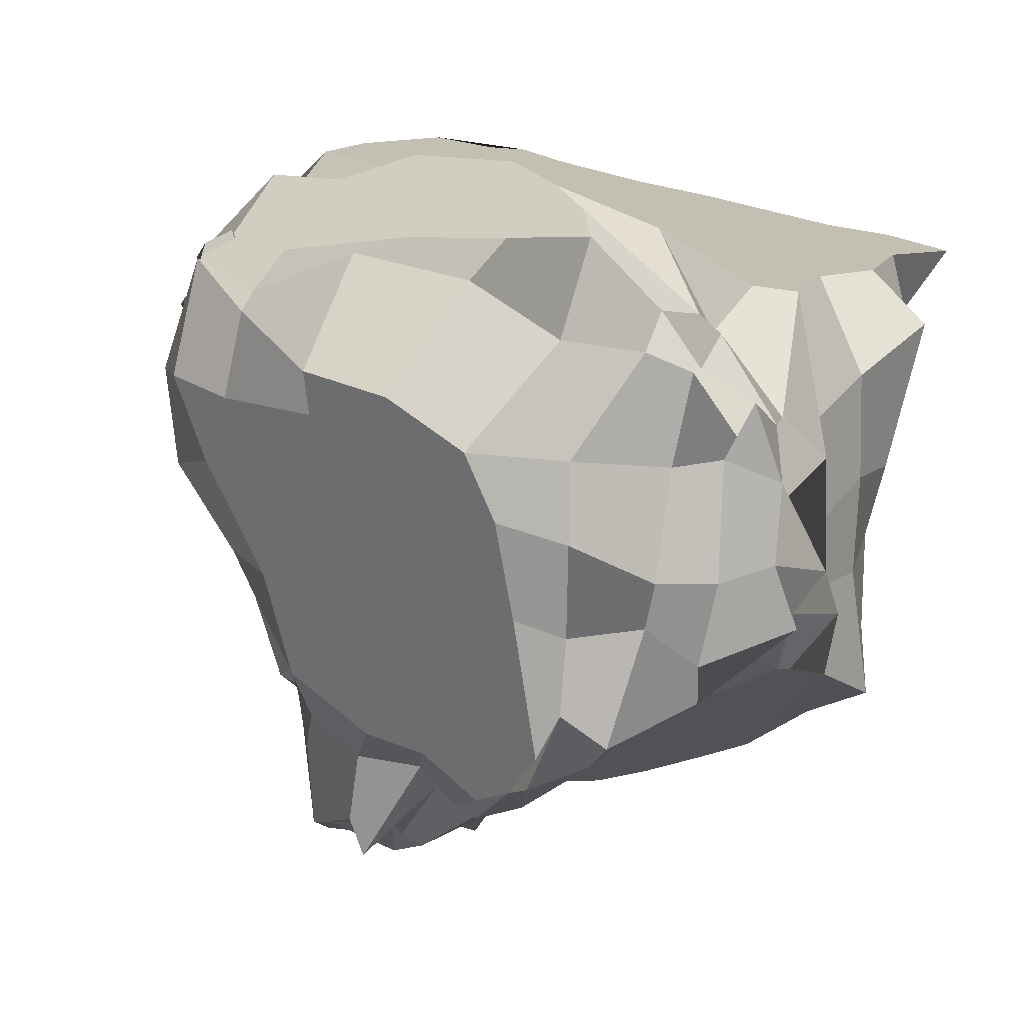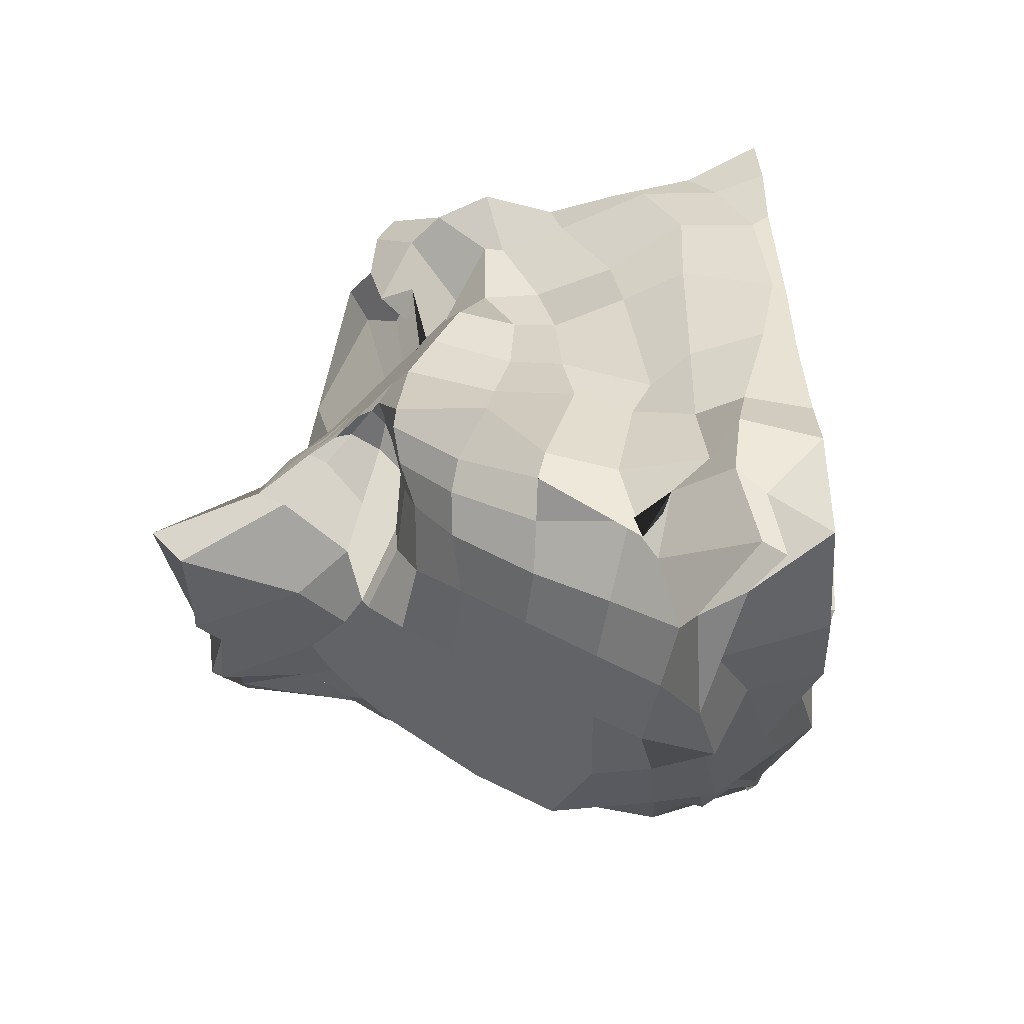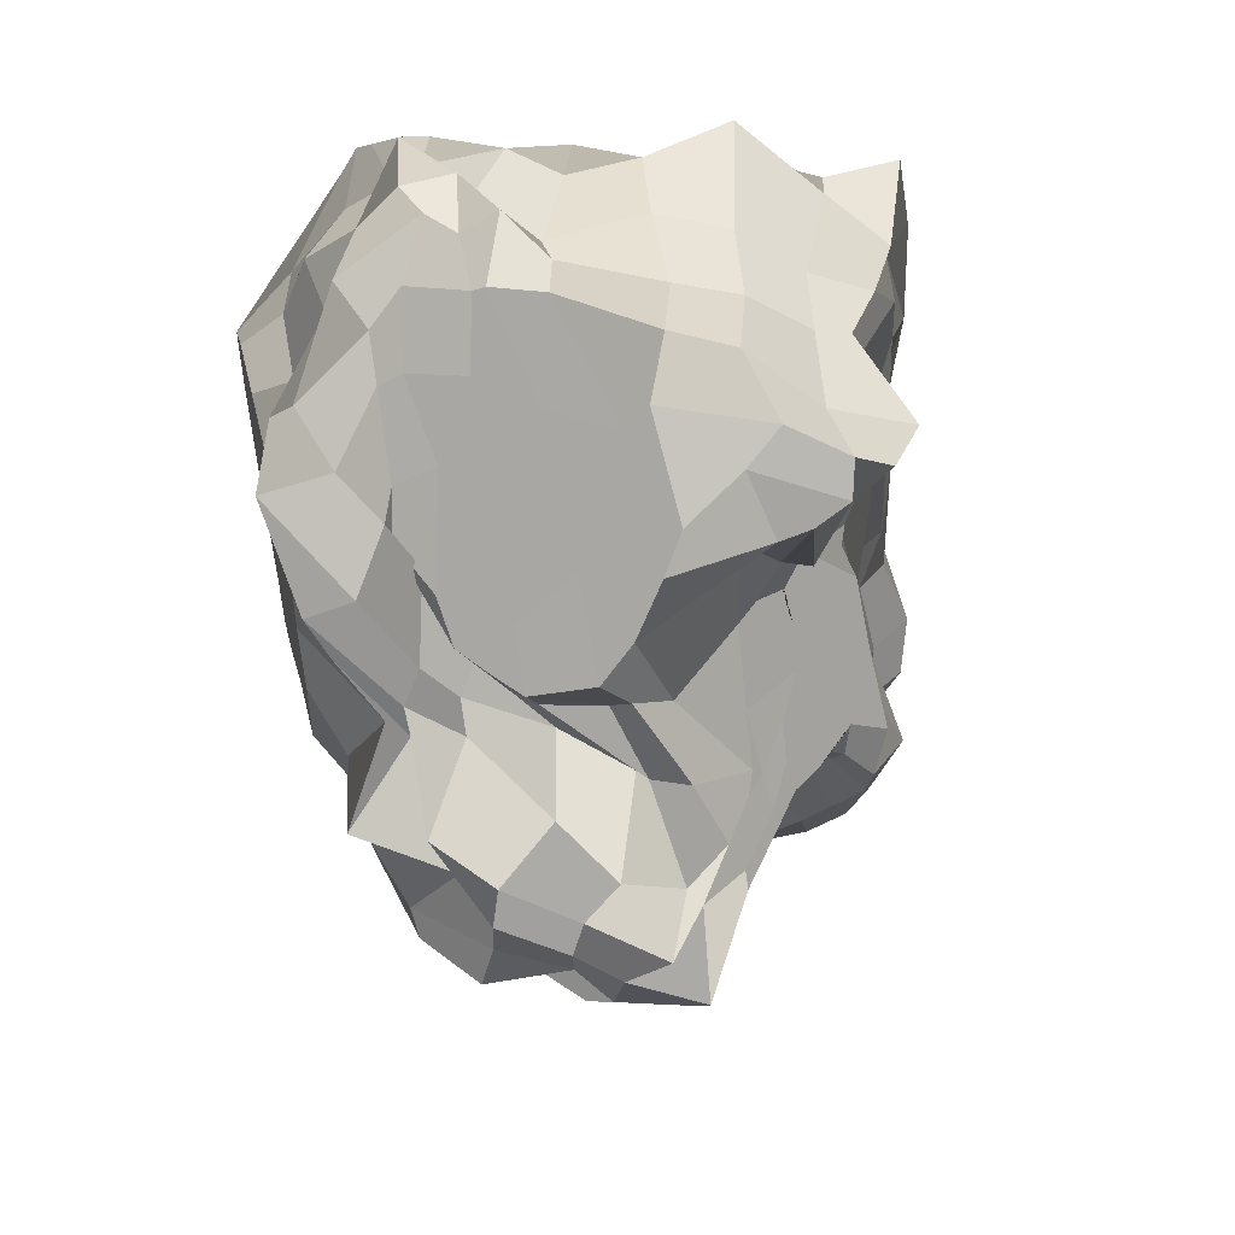
<metadata>
{"format":"obj","ext":"obj","renderer":"f3d","projection":"perspective","resolution":1024,"background":"white","views":[{"elev":20.4,"azim":-51.6,"up":"+Y"},{"elev":-48.2,"azim":86.7,"up":"+Z"},{"elev":42.5,"azim":-6.5,"up":"+Z"}]}
</metadata>
<code>
o stone_09
v -0.6098 -1.457 -0.5242
v -0.4385 -0.7556 1.593
v -0.783 2.872 -1.298
v -0.6623 2.279 3.592
v 1.996 -0.5813 0.05878
v 2.205 -0.4718 1.997
v 3.361 2.461 -2.693
v 3.331 2.648 2.925
v -0.651 -1.736 0.5058
v -1.2 0.5718 -0.7136
v 0.797 -0.924 -1.002
v -0.7892 0.2846 3.414
v 0.5817 -1.418 1.55
v -0.881 3.052 1.431
v 0.9139 2.641 -2.283
v 0.8531 2.879 3.092
v 2.501 -0.635 0.1484
v 2.766 0.6156 -1.774
v 3.042 0.1752 2.337
v 3.366 2.764 -0.1345
v 0.4132 3.018 0.5917
v 1.255 -1.961 -0.1449
v 0.4285 0.1691 3.708
v 0.3215 0.4805 -1.859
v 2.834 0.8494 0.174
v -1.573 0.3754 2.187
v -0.8064 -1.766 -0.1268
v -0.7486 -0.7376 -0.4946
v -0.3028 -2.046 -0.6722
v -0.7129 -0.1326 2.38
v -0.1676 -1.09 1.471
v -1.399 2.803 -0.2045
v -0.4785 2.798 -1.521
v -0.2392 2.261 3.638
v 2.282 -0.7652 0.1034
v 2.47 -0.4945 -0.7952
v 2.459 -0.4989 2.381
v 3.624 2.797 -1.622
v -0.3533 -1.128 1.278
v -1.233 1.958 -1.344
v 1.553 -0.5101 -0.5948
v -0.8216 1.248 3.58
v 1.612 -0.8886 2.279
v -0.9046 2.819 2.989
v 2.368 2.038 -2.819
v 2.072 2.766 2.989
v 2.107 -0.5035 1.008
v 2.884 1.551 -2.278
v 2.924 1.389 2.638
v 3.314 2.692 1.836
v 0.5259 2.947 2.148
v -0.3182 3.589 1.39
v 0.8381 3.039 -0.9797
v 2.207 2.885 -0.4012
v 1.233 -2.354 -0.7821
v 0.3841 -2.182 0.01983
v 1.229 -1.523 0.6222
v 1.867 -1.254 0.04546
v 0.5254 -0.7468 2.472
v -0.07901 0.3636 3.623
v 0.4596 1.133 3.449
v 1.711 0.01258 3.255
v 0.5777 1.72 -2.379
v -0.5025 0.2478 -1.058
v 0.5138 -0.5537 -1.234
v 1.906 0.5792 -2.042
v 3.125 0.6677 -1.354
v 2.721 -0.2516 0.5583
v 2.502 0.6741 1.598
v 3.247 1.885 -0.1399
v -1.513 0.2549 2.746
v -1.212 -0.9426 1.552
v -1.517 0.4563 0.6297
v -1.699 1.795 1.371
v -0.4018 2.993 3.081
v -0.4958 3.216 -0.2566
v 2.696 2.894 -1.825
v 2.34 2.811 1.183
v 0.3119 -2.167 -0.4782
v 0.8493 -1.315 0.6045
v 1.682 -0.9618 0.7661
v 1.892 -1.137 -0.1605
v -0.3002 -0.2818 2.535
v -0.1041 1.222 4.001
v 1.854 1.317 3.315
v 1.638 -0.7875 2.845
v -0.3821 1.8 -1.793
v -0.4425 -0.91 -0.7137
v 1.776 -0.3171 -1.348
v 1.991 1.634 -2.78
v 2.755 -0.5441 -0.4385
v 2.223 -0.1583 1.503
v 3.209 1.918 1.789
v 3.28 1.957 -1.516
v -1.017 -0.882 2.017
v -1.163 -0.8485 0.5162
v -1.656 2.03 -0.2842
v -1.389 1.493 2.715
v -0.755 -1.86 -0.355
v -0.7084 -1.047 -0.4848
v -0.3744 -1.851 -0.6717
v -0.7439 -0.3732 2.095
v -0.3694 -0.9311 1.552
v -1.004 2.813 -1.181
v -0.6707 2.975 -1.121
v -0.3696 2.433 3.543
v 2.131 -0.6426 0.1184
v 2.243 -0.567 -0.2672
v 2.149 -0.7547 1.905
v 3.454 2.34 -2.105
v -0.3209 -1.032 0.7941
v -1.436 1.293 -1.038
v 1.217 -0.7718 -1.157
v -1.01 0.6804 3.559
v 0.8323 -1.332 1.858
v -1.107 2.847 2.418
v 1.718 2.378 -2.523
v 1.475 2.827 2.887
v 2.204 -0.5479 0.7737
v 2.975 1.331 -1.957
v 2.644 0.7937 2.718
v 3.401 2.735 0.5294
v 0.7081 2.905 2.79
v -0.8772 3.415 1.764
v 1.002 2.974 -1.887
v 2.812 2.823 -0.2819
v 0.9663 -1.337 -0.8405
v -0.1972 -2.084 0.3325
v 0.8118 -1.373 1.324
v 1.985 -0.9967 0.2345
v 0.4883 -0.9341 2.176
v -0.5433 0.6919 3.465
v 0.7068 2.02 3.395
v 2.343 0.07944 2.624
v 0.7683 2.145 -2.344
v -0.8796 0.2973 -0.9061
v 0.5553 -0.6866 -1.14
v 2.419 0.6163 -2.014
v 3.002 0.6149 -1.524
v 2.52 -0.4535 0.4738
v 2.579 0.3473 2.161
v 3.421 2.483 -0.04607
v -1.336 0.01651 3.025
v -0.7126 -1.138 0.9433
v -1.505 0.6241 -0.1006
v -1.769 2.399 1.402
v -0.4527 -1.811 0.2285
v -0.8512 -0.3774 -0.3149
v 0.2361 -1.226 -0.7601
v -0.7627 0.1055 3.073
v 0.08212 -1.287 1.386
v -1.2 3.19 0.6161
v 0.1664 2.927 -1.71
v 0.1002 2.191 3.47
v 2.268 -0.8722 0.04382
v 2.673 -0.06273 -1.364
v 2.789 -0.254 2.334
v 3.476 2.79 -1.075
v -0.1674 -0.8331 1.507
v -1.03 2.469 -1.191
v 1.828 -0.4919 -0.1415
v -0.54 2.039 3.411
v 1.943 -0.6072 1.837
v -0.7702 2.702 3.295
v 3.095 2.187 -2.831
v 2.754 2.71 2.766
v 2.024 -0.3804 1.376
v 3.374 2.278 -2.568
v 3.169 2.032 2.575
v 3.44 2.662 2.302
v 0.4597 2.993 1.138
v 0.05642 3.698 1.098
v 0.5487 3.042 -0.3401
v 1.134 2.965 0.1823
v 1.22 -2.641 -0.4234
v 0.9627 -2.545 -0.05472
v 1.481 -1.622 0.09925
v 1.601 -1.658 -0.1527
v 0.8466 -0.5205 3.032
v 0.01633 0.3427 3.663
v 0.5036 0.7825 3.537
v 1.152 -0.2524 3.648
v 0.4234 1.233 -2.324
v -0.3593 0.2866 -1.689
v 0.4093 -0.1586 -1.478
v 1.138 0.5769 -1.981
v 2.933 0.9361 -0.3524
v 2.585 0.4177 0.4892
v 2.634 0.8115 0.9725
v 2.907 1.585 -0.1533
v -1.531 -0.1323 2.545
v -1.443 -0.6823 1.923
v -1.535 0.3606 1.318
v -1.652 1.144 1.991
v -0.09386 3.448 2.514
v -0.112 2.782 3.074
v -0.7413 3.079 3.004
v -0.565 3.628 2.199
v -0.2679 3.475 0.6364
v -0.9537 3.012 -0.296
v -0.7353 2.972 -1.04
v -0.06776 3.351 -0.5332
v 2.421 2.946 -2.477
v 3.41 2.826 -1.838
v 2.36 2.878 -0.5955
v 1.684 2.982 -1.612
v 3.077 2.737 1.259
v 2.276 2.781 2.113
v 1.164 2.905 1.655
v 2.231 2.839 0.7256
v 0.01889 -2.061 -0.5127
v -0.2489 -2.121 -0.2377
v 0.2911 -2.288 -0.1887
v 0.5812 -2.266 -0.7511
v 0.3121 -1.072 0.8522
v 0.1889 -1.137 1.154
v 0.9195 -1.48 0.6782
v 0.6484 -2.131 0.3393
v 1.704 -1.19 0.3849
v 1.645 -0.6893 1.354
v 2.097 -0.6244 0.7884
v 1.786 -1.147 0.2957
v 1.913 -1.287 -0.08152
v 2.068 -0.9326 0.03088
v 1.651 -0.8127 -0.3931
v 1.679 -1.483 -0.4855
v -0.263 -0.8168 1.794
v -0.3869 -0.2007 2.588
v -0.1316 0.05458 3.141
v 0.2536 -0.6304 2.44
v -0.508 1.349 3.838
v -0.3345 1.727 3.746
v -0.1087 1.37 3.542
v -0.1276 0.8456 3.759
v 1.266 1.411 3.44
v 2.01 2.444 3.498
v 2.378 1.245 2.95
v 1.847 0.7235 3.169
v 1.918 -0.5628 3.031
v 2.374 -0.8246 2.529
v 1.828 -1.063 2.424
v 1.19 -1.021 2.566
v -0.0701 1.762 -2.189
v -0.3784 2.251 -1.584
v -0.4361 1.896 -1.568
v -0.5977 1.062 -1.541
v -0.4918 -0.442 -0.8822
v -0.6331 -0.7459 -0.5832
v -0.2418 -1.244 -0.6428
v -0.1141 -0.7487 -1.047
v 1.637 -0.4896 -0.9552
v 2.26 -0.3516 -1.091
v 1.875 0.05393 -1.677
v 1.131 -0.4174 -1.377
v 2.555 1.728 -2.702
v 2.164 1.898 -3.234
v 1.226 1.564 -2.641
v 1.897 1.15 -2.387
v 2.689 -0.5616 -0.5873
v 2.481 -0.7032 -0.02802
v 2.852 -0.4596 -0.04737
v 3.151 0.1946 -0.8535
v 2.178 -0.2925 1.311
v 2.27 -0.0285 1.685
v 2.556 0.1927 1.444
v 2.622 -0.03888 1.126
v 2.909 1.296 1.48
v 3.134 1.612 2.366
v 3.432 2.515 1.522
v 3.224 1.891 1.029
v 3.106 1.906 -0.7588
v 3.599 2.163 -1.398
v 3.182 1.649 -1.818
v 3.004 1.264 -1.382
v -1.636 -0.3307 2.547
v -0.7827 -0.5284 2.378
v -0.6138 -0.7993 1.27
v -1.387 -0.869 1.876
v -0.8798 -0.9293 0.908
v -1.057 -1.5 0.3177
v -1.066 -0.7036 -0.05332
v -1.421 -0.4695 0.8417
v -1.641 2.095 -0.8302
v -1.51 2.674 -0.2221
v -1.701 2.09 0.6066
v -1.592 1.27 0.2268
v -1.316 2.075 2.665
v -1.197 1.298 3.315
v -1.337 0.765 2.662
v -1.726 1.672 2.337
v -0.003119 2.747 2.934
v -0.5733 2.667 3.224
v -0.8857 3.545 2.505
v -0.2684 3.673 1.738
v -0.8373 3.259 0.8007
v -0.8005 2.96 -0.949
v 0.04281 3.255 -1.33
v 0.2159 3.571 0.01036
v 3.337 2.854 -2.391
v 2.959 2.843 -1.173
v 1.435 2.968 -0.6185
v 1.752 3.004 -2.337
v 2.875 2.717 2.279
v 1.362 2.85 2.575
v 1.291 2.925 0.8174
v 2.79 2.795 0.4962
v -0.3452 -2.151 -0.5695
v -0.2503 -2.194 0.06872
v 0.6485 -2.365 -0.4272
v 0.3861 -2.261 -0.7192
v -0.005018 -1.033 1.212
v 0.6857 -1.074 1.032
v 1.151 -1.864 -0.0666
v 0.2315 -1.812 0.6839
v 1.124 -1.201 1.154
v 1.8 -0.5329 1.422
v 1.975 -0.85 0.5348
v 1.663 -1.329 0.2739
v 2.053 -1.062 0.002784
v 1.877 -0.6865 0.0672
v 1.433 -0.9214 -0.7813
v 1.617 -1.721 -0.2912
v -0.472 -0.6795 1.838
v -0.5814 0.2336 3.069
v 0.3263 -0.2398 3.054
v 0.0479 -0.9834 1.783
v -0.4743 1.946 3.85
v 0.2806 1.901 3.734
v 0.158 0.8051 3.961
v -0.3652 0.8497 3.944
v 1.298 2.196 3.39
v 2.656 2.158 2.998
v 2.354 0.7114 2.831
v 1.305 0.6236 3.394
v 2.401 -0.6797 2.795
v 2.112 -0.8724 2.352
v 1.046 -1.161 2.259
v 1.029 -0.4881 3.213
v -0.1165 2.367 -2.021
v -0.8789 2.365 -1.504
v -0.8028 1.392 -1.446
v -0.3367 0.9478 -2.092
v -0.8591 -0.5698 -0.5768
v -0.3514 -1.162 -0.4987
v 0.04708 -1.032 -0.8704
v -0.1798 -0.5219 -1.212
v 1.966 -0.4481 -0.5447
v 2.379 -0.03911 -1.557
v 1.118 0.0254 -1.644
v 1.179 -0.7188 -1.194
v 2.827 1.831 -2.833
v 1.299 2.139 -2.847
v 1.153 1.181 -2.349
v 2.436 1.212 -2.309
v 2.396 -0.6445 -0.1211
v 2.534 -0.5967 0.1732
v 2.706 0.2756 -0.08071
v 2.849 -0.01959 -1.153
v 1.941 -0.3246 1.611
v 2.702 0.1767 1.991
v 2.605 0.4555 0.9982
v 2.472 -0.3969 0.6578
v 2.704 0.8908 2.373
v 3.178 2.268 2.38
v 3.321 2.643 0.7922
v 3.026 1.382 0.8746
v 3.378 2.27 -0.8473
v 3.567 2.095 -1.955
v 2.988 1.43 -2.148
v 2.926 1.416 -0.5389
v -1.089 -0.3181 2.691
v -0.546 -0.4876 1.921
v -0.7449 -1.079 1.181
v -1.476 -0.5065 2.257
v -1.202 -1.675 0.5827
v -0.9392 -1.048 -0.2323
v -1.423 -0.1781 0.08721
v -1.448 -0.4507 1.418
v -1.252 2.908 -0.9153
v -1.738 2.427 0.5937
v -1.619 1.264 0.8951
v -1.578 1.45 -0.5899
v -0.8856 2.034 3.215
v -1.076 0.8804 3.15
v -1.648 0.9426 2.436
v -1.769 2.144 2.103
g stone_09_default
f 2 103 323 102
f 4 162 327 106
f 5 161 347 108
f 7 168 351 165
f 9 128 314 111
f 10 148 377 145
f 11 137 350 113
f 12 132 330 114
f 13 151 312 129
f 14 146 386 116
f 15 125 302 117
f 16 154 328 133
f 17 140 362 119
f 19 157 360 141
f 20 126 306 122
f 22 176 309 175
f 23 181 329 180
f 24 184 342 183
f 25 188 357 187
f 25 190 366 189
f 26 193 378 192
f 27 99 307 212
f 29 249 345 149
f 30 228 324 150
f 31 103 311 216
f 32 104 379 284
f 33 201 297 153
f 36 252 348 156
f 37 109 359 264
f 38 204 300 158
f 39 215 311 159
f 40 112 382 283
f 43 220 316 163
f 45 203 299 165
f 46 236 332 166
f 49 121 363 268
f 53 125 297 202
f 54 126 300 205
f 55 127 321 226
f 56 128 308 213
f 57 217 313 177
f 58 222 318 178
f 60 132 324 229
f 62 238 334 182
f 63 257 353 183
f 64 136 341 246
f 65 137 345 250
f 66 138 348 253
f 67 274 370 187
f 68 140 356 261
f 69 265 361 189
f 70 142 365 270
f 71 143 384 289
f 74 285 381 194
f 75 198 293 197
f 76 201 296 200
f 77 206 301 205
f 78 208 303 207
f 78 210 305 209
f 80 217 312 216
f 81 220 315 219
f 81 222 317 221
f 83 228 323 227
f 83 230 325 229
f 84 233 328 232
f 85 236 331 235
f 85 238 333 237
f 86 242 337 241
f 87 245 340 244
f 88 248 343 247
f 89 252 347 251
f 90 257 352 256
f 91 260 355 259
f 91 262 357 261
f 92 265 360 264
f 93 269 364 268
f 94 272 367 271
f 94 274 369 273
f 96 282 377 281
f 97 285 380 284
f 98 288 383 287
f 98 290 385 289
f 99 376 100 1
f 105 340 160 3
f 109 336 163 6
f 115 337 131 13
f 118 304 123 16
f 120 369 139 18
f 121 333 134 19
f 124 295 152 14
f 127 310 149 11
f 142 367 158 20
f 143 371 150 12
f 147 375 280 27
f 151 326 227 31
f 155 319 224 35
f 157 335 240 37
f 161 320 225 41
f 164 292 197 44
f 167 316 221 47
f 168 368 273 48
f 169 332 237 49
f 169 364 170 8
f 171 305 174 21
f 172 298 199 52
f 176 313 218 56
f 179 338 182 23
f 181 334 235 61
f 184 346 247 64
f 185 349 254 65
f 186 353 258 66
f 188 361 266 68
f 190 370 271 70
f 191 385 194 26
f 193 381 286 73
f 195 291 123 51
f 196 292 106 34
f 211 307 101 29
f 211 310 214 79
f 215 314 218 80
f 223 319 130 58
f 223 322 226 82
f 230 326 131 59
f 231 330 234 84
f 239 335 134 62
f 243 339 135 63
f 243 342 246 87
f 248 344 100 28
f 255 354 258 90
f 262 358 139 67
f 263 362 266 92
f 267 363 141 69
f 267 366 270 93
f 269 365 122 50
f 272 368 110 38
f 275 374 278 95
f 276 372 102 30
f 277 373 111 39
f 279 375 144 72
f 288 384 114 42
f 1 101 307 99
f 2 159 311 103
f 3 160 379 104
f 7 165 299 110
f 8 170 303 166
f 9 147 308 128
f 11 149 345 137
f 12 150 324 132
f 15 153 297 125
f 18 138 354 120
f 19 141 363 121
f 20 158 300 126
f 21 174 301 173
f 22 177 313 176
f 23 180 325 179
f 23 182 334 181
f 24 185 346 184
f 25 189 361 188
f 26 192 374 191
f 26 194 381 193
f 28 281 377 148
f 29 101 344 249
f 30 102 323 228
f 31 216 312 151
f 32 284 380 152
f 33 105 296 201
f 34 106 327 232
f 35 107 355 260
f 37 264 360 157
f 39 111 314 215
f 41 113 350 251
f 42 231 327 162
f 43 115 315 220
f 44 116 386 287
f 45 117 302 203
f 47 263 359 167
f 49 268 364 169
f 50 122 306 207
f 51 123 304 209
f 52 198 294 172
f 53 202 298 173
f 56 213 309 176
f 57 129 312 217
f 58 130 317 222
f 59 131 337 242
f 61 233 329 181
f 62 134 333 238
f 64 246 342 184
f 66 253 349 186
f 67 139 369 274
f 68 261 357 188
f 69 141 360 265
f 70 270 366 190
f 71 289 385 191
f 73 282 378 193
f 74 146 380 285
f 75 197 292 196
f 76 200 295 199
f 76 202 297 201
f 77 205 300 204
f 79 213 308 212
f 80 216 311 215
f 80 218 313 217
f 81 221 316 220
f 82 224 319 223
f 82 226 321 225
f 83 229 324 228
f 85 237 332 236
f 86 241 336 240
f 87 244 339 243
f 87 246 341 245
f 88 250 345 249
f 89 253 348 252
f 90 256 351 255
f 90 258 353 257
f 91 261 356 260
f 92 266 361 265
f 93 268 363 267
f 93 270 365 269
f 94 273 368 272
f 95 278 373 277
f 96 281 376 280
f 97 284 379 283
f 97 286 381 285
f 98 289 384 288
f 106 292 164 4
f 107 320 161 5
f 111 373 144 9
f 113 321 127 11
f 114 384 143 12
f 116 293 124 14
f 117 352 135 15
f 122 365 142 20
f 123 291 154 16
f 130 319 155 17
f 131 326 151 13
f 134 335 157 19
f 136 343 148 10
f 139 358 156 18
f 149 310 211 29
f 150 371 276 30
f 158 367 272 38
f 159 372 277 39
f 160 340 245 40
f 163 316 167 6
f 170 364 269 50
f 171 294 195 51
f 175 322 178 22
f 182 338 239 62
f 183 342 243 63
f 183 353 186 24
f 187 357 262 67
f 187 370 190 25
f 189 366 267 69
f 192 378 279 72
f 194 385 290 74
f 200 296 104 32
f 206 302 125 53
f 208 304 118 46
f 210 306 126 54
f 214 310 127 55
f 218 314 128 56
f 219 318 222 81
f 221 317 119 47
f 227 323 103 31
f 227 326 230 83
f 234 330 132 60
f 235 331 133 61
f 235 334 238 85
f 237 333 121 49
f 254 350 137 65
f 259 355 108 36
f 259 358 262 91
f 266 362 140 68
f 271 367 142 70
f 271 370 274 94
f 273 369 120 48
f 275 371 143 71
f 286 382 145 73
f 5 108 355 107
f 6 167 359 109
f 10 145 382 112
f 13 129 315 115
f 14 152 380 146
f 18 156 348 138
f 21 172 294 171
f 24 186 349 185
f 27 212 308 147
f 28 100 376 281
f 34 232 328 154
f 35 260 356 155
f 36 108 347 252
f 38 110 299 204
f 40 283 379 160
f 41 251 347 161
f 42 114 330 231
f 44 287 383 164
f 46 118 331 236
f 47 119 362 263
f 48 255 351 168
f 50 207 303 170
f 51 209 305 171
f 52 124 293 198
f 60 229 325 180
f 61 133 328 233
f 63 135 352 257
f 72 278 374 192
f 73 145 377 282
f 75 196 291 195
f 78 209 304 208
f 79 212 307 211
f 84 232 327 231
f 84 234 329 233
f 86 240 335 239
f 88 249 344 248
f 92 264 359 263
f 95 277 372 276
f 100 344 101 1
f 102 372 159 2
f 104 296 105 3
f 110 368 168 7
f 119 317 130 17
f 135 339 153 15
f 144 375 147 9
f 148 343 248 28
f 152 295 200 32
f 156 358 259 36
f 162 383 288 42
f 163 336 241 43
f 165 351 256 45
f 166 303 208 46
f 166 332 169 8
f 173 301 206 53
f 174 305 210 54
f 175 309 214 55
f 177 318 219 57
f 178 322 223 58
f 179 325 230 59
f 191 374 275 71
f 197 293 116 44
f 199 298 202 76
f 203 302 206 77
f 207 306 210 78
f 224 320 107 35
f 225 321 113 41
f 240 336 109 37
f 244 340 105 33
f 245 341 112 40
f 247 343 136 64
f 247 346 250 88
f 251 350 254 89
f 258 354 138 66
f 279 378 282 96
f 280 376 99 27
f 283 382 286 97
f 290 386 146 74
f 4 164 383 162
f 16 133 331 118
f 17 155 356 140
f 21 173 298 172
f 22 178 318 177
f 48 120 354 255
f 54 205 301 174
f 55 226 322 175
f 65 250 346 185
f 72 144 373 278
f 77 204 299 203
f 79 214 309 213
f 82 225 320 224
f 89 254 349 253
f 95 276 371 275
f 96 280 375 279
f 112 341 136 10
f 153 339 244 33
f 154 291 196 34
f 180 329 234 60
f 195 294 198 75
f 199 295 124 52
f 219 315 129 57
f 239 338 242 86
f 241 337 115 43
f 256 352 117 45
f 287 386 290 98
f 59 242 338 179

</code>
